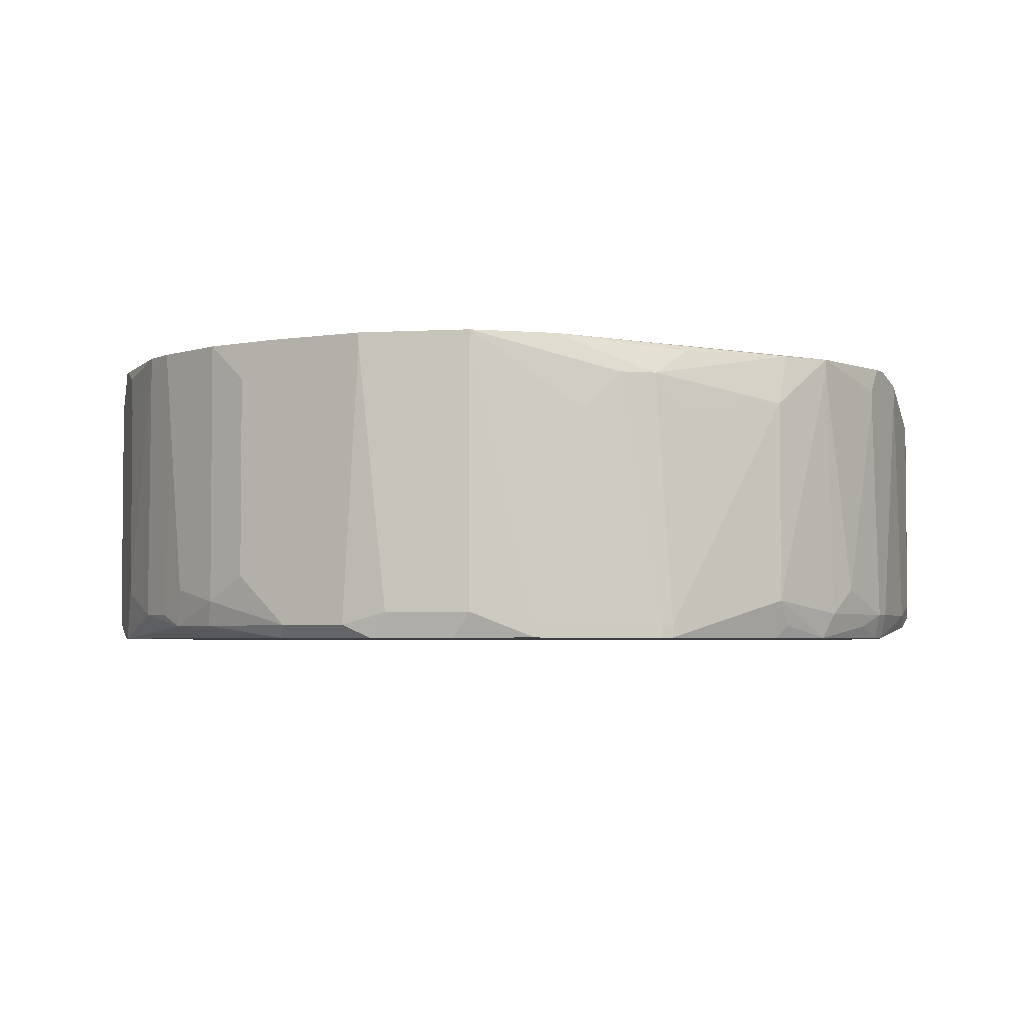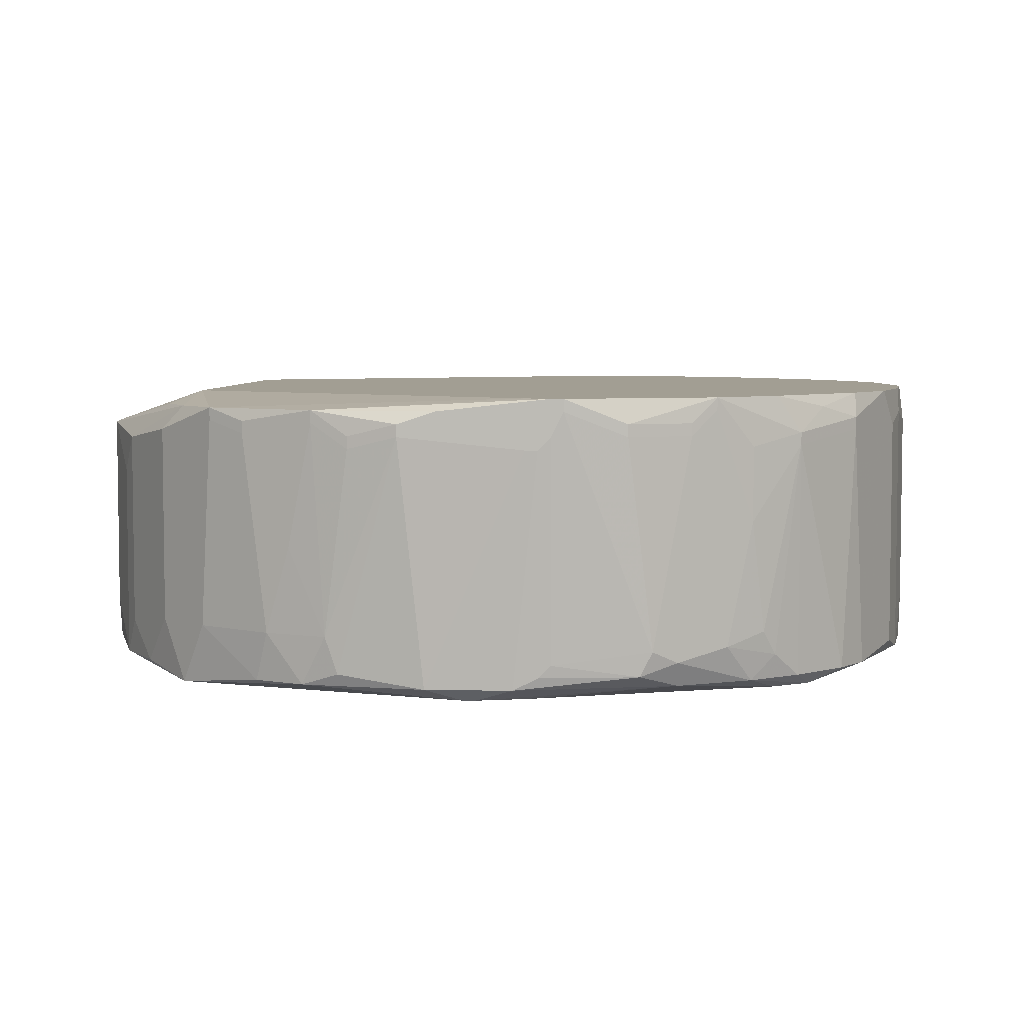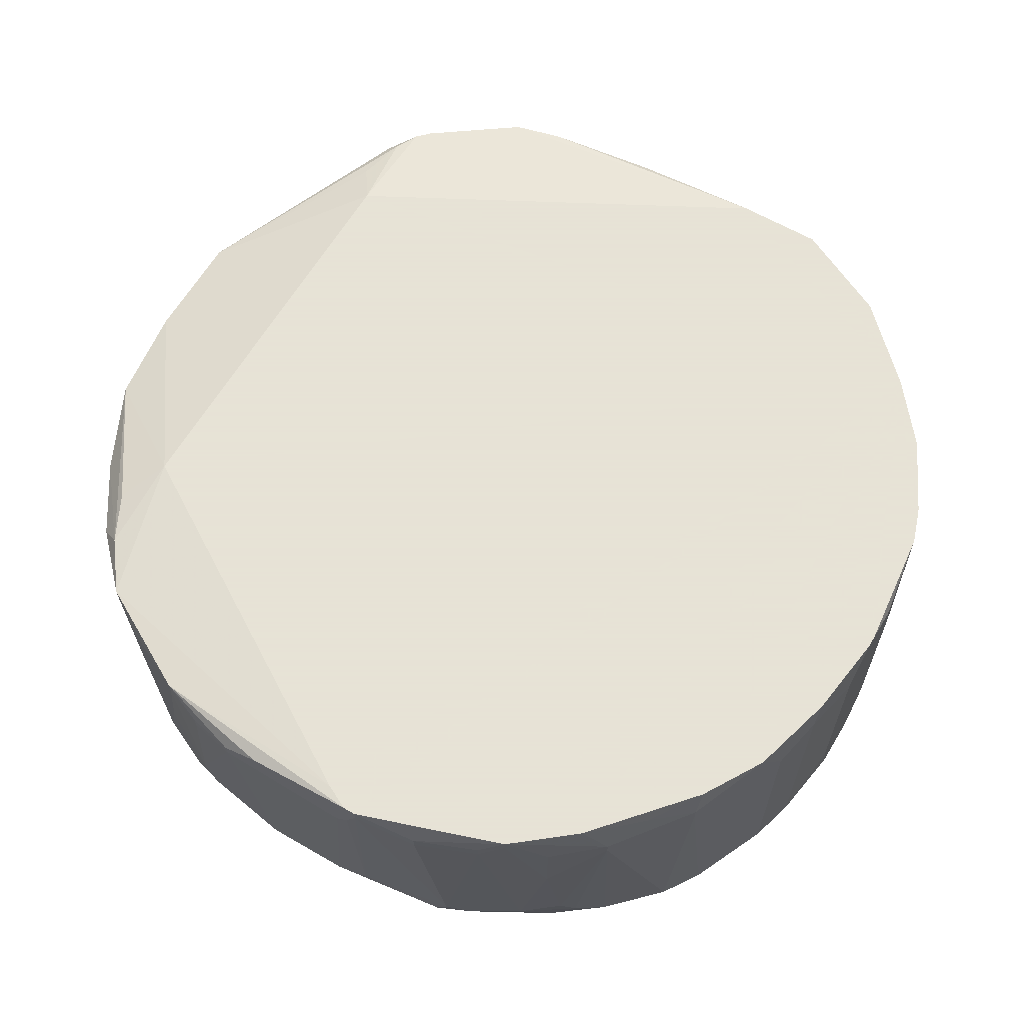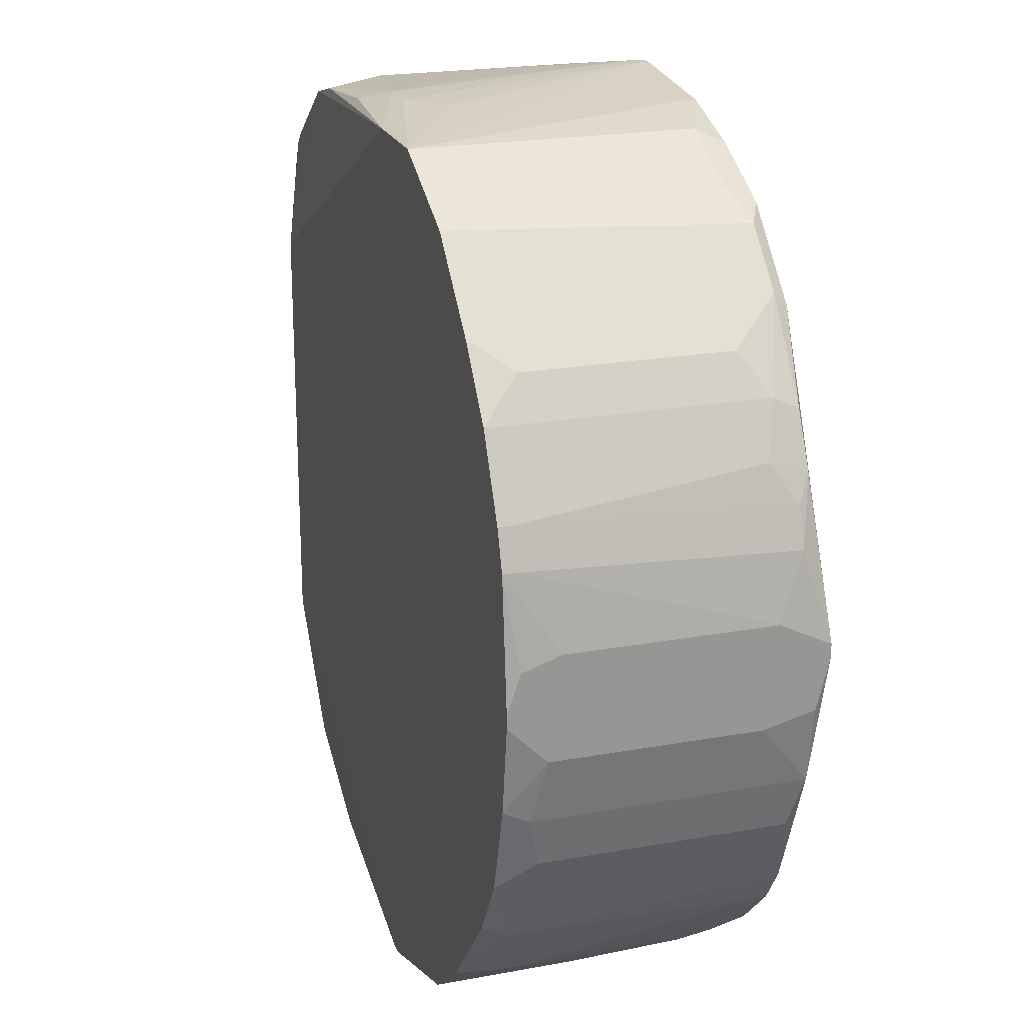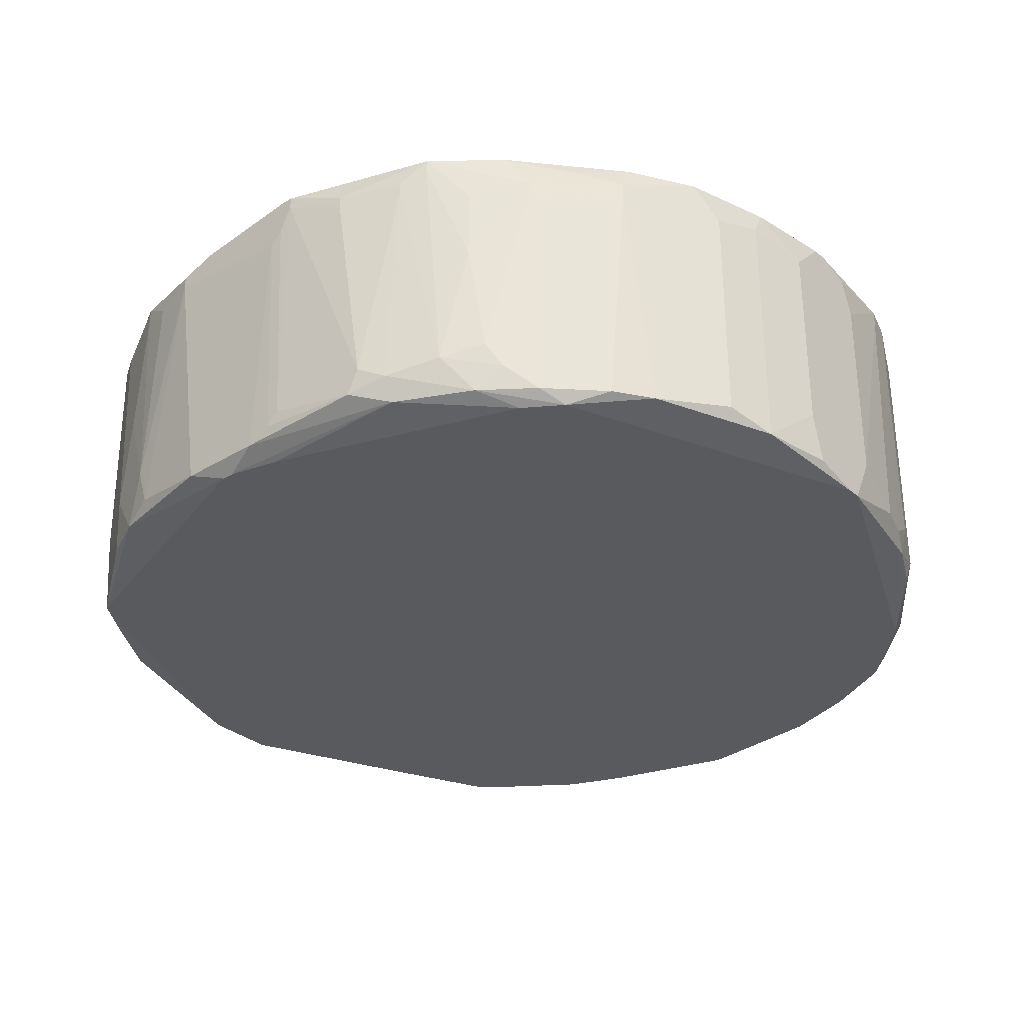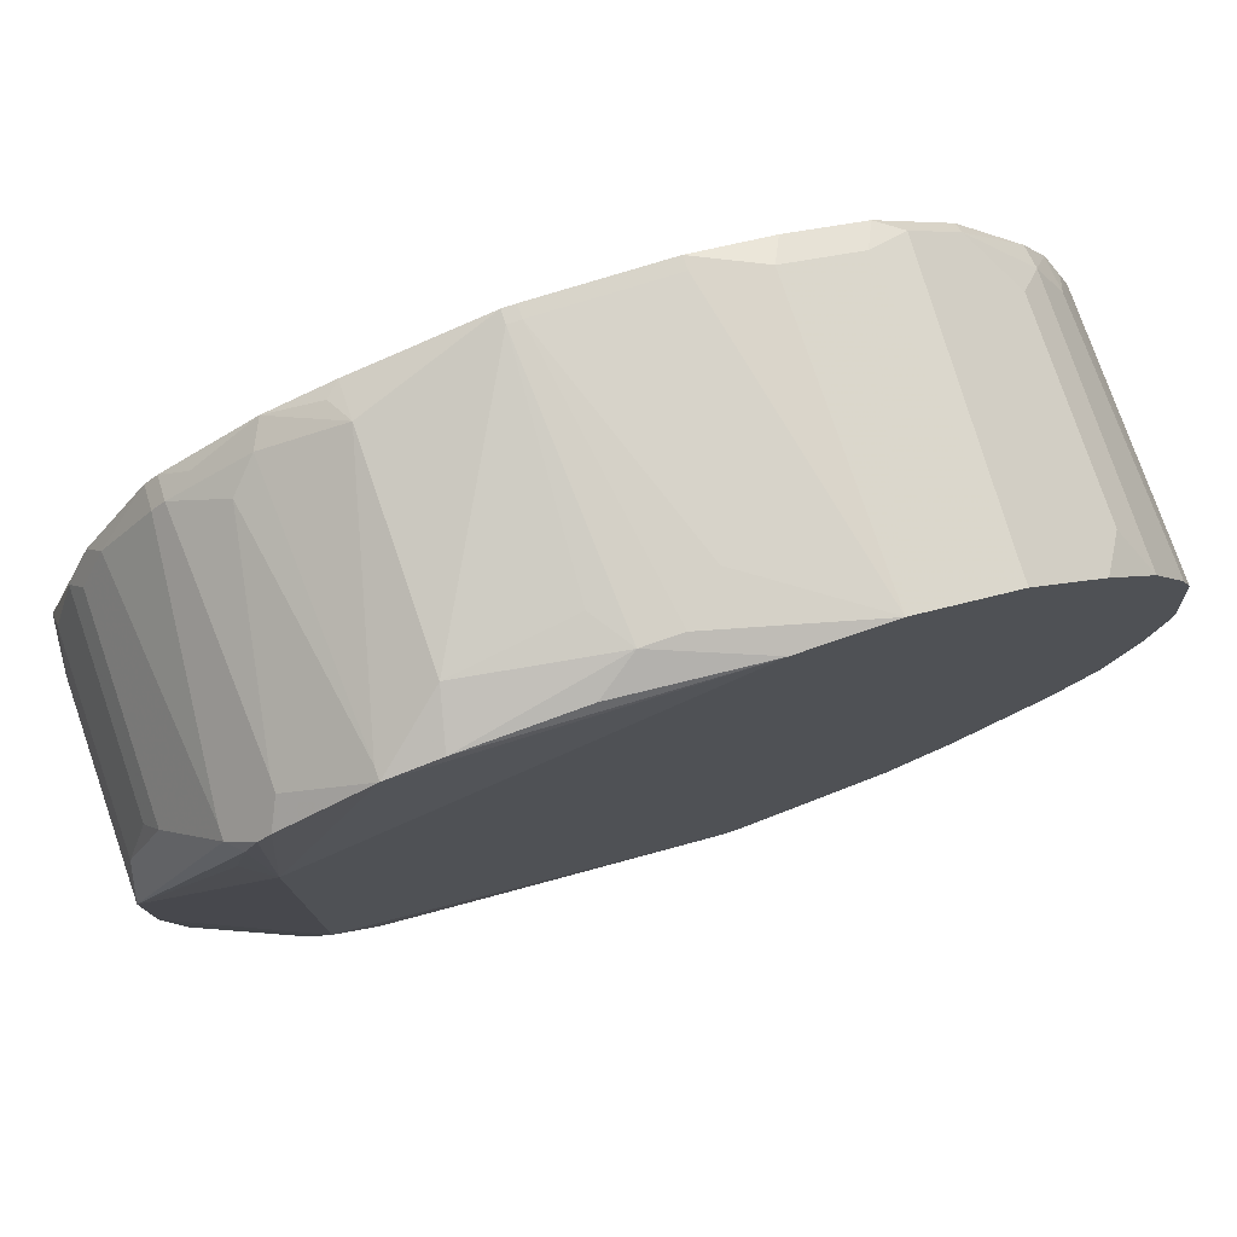
<metadata>
{"format":"obj","ext":"obj","renderer":"f3d","projection":"perspective","resolution":1024,"background":"white","views":[{"elev":-3.6,"azim":164.3,"up":"+Z"},{"elev":5.1,"azim":3.2,"up":"+Z"},{"elev":62.8,"azim":30.3,"up":"+Z"},{"elev":21.4,"azim":72.1,"up":"+Y"},{"elev":-31.8,"azim":40.5,"up":"+Z"},{"elev":78.0,"azim":-18.9,"up":"+Y"}]}
</metadata>
<code>
v -0.04893 -0.008105 -0.1265
v 0.04942 0.005556 -0.1006
v 0.04942 0.005556 -0.1224
v 0.04942 0.00419 -0.09647
v 0.04942 0.002824 -0.1279
v 0.04942 0.001458 -0.1279
v 0.04942 9.167e-05 -0.0951
v 0.04942 -0.001274 -0.0951
v 0.04942 -0.004006 -0.1265
v 0.04942 -0.005372 -0.0992
v 0.04942 -0.005372 -0.1211
v 0.04805 0.01375 -0.0951
v 0.04805 0.01375 -0.09647
v 0.04805 0.01239 -0.1252
v 0.04805 -0.01084 -0.0951
v 0.04805 -0.0122 -0.09784
v 0.04805 -0.0122 -0.1265
v 0.04669 0.01785 -0.0951
v 0.04669 0.01785 -0.09647
v 0.04669 0.01648 -0.1252
v 0.04669 -0.01767 -0.0992
v 0.04669 -0.01767 -0.1252
v 0.04532 0.02058 -0.1224
v 0.04532 0.01922 -0.1265
v 0.04532 -0.0204 -0.0951
v 0.04259 0.02605 -0.0951
v 0.04259 0.02605 -0.1238
v 0.04259 0.02468 -0.1265
v -0.04893 -0.008105 -0.1047
v 0.04259 -0.02586 -0.09784
v 0.04259 -0.02586 -0.1265
v 0.04122 -0.02723 -0.0951
v 0.04122 -0.02859 -0.09784
v 0.04122 -0.02859 -0.0992
v 0.03986 0.03014 -0.0992
v 0.03986 0.03014 -0.1211
v 0.03986 -0.02996 -0.1265
v 0.03713 0.03288 -0.0951
v 0.03713 -0.03269 -0.09647
v 0.03576 0.03424 -0.1265
v 0.03576 0.03288 -0.1279
v 0.03576 -0.03269 -0.1279
v 0.03439 -0.03543 -0.1265
v 0.03439 -0.03679 -0.0992
v 0.03439 -0.03679 -0.1006
v 0.03166 -0.03543 -0.1279
v 0.03166 -0.03816 -0.0951
v 0.03166 -0.03816 -0.1238
v 0.0303 0.03971 -0.1197
v 0.0303 0.03971 -0.1265
v 0.0303 -0.03952 -0.1211
v 0.02893 0.04107 -0.0951
v 0.02893 0.04107 -0.09647
v 0.02893 -0.03952 -0.1265
v 0.02893 -0.04089 -0.1006
v 0.02893 -0.04089 -0.1088
v 0.02756 0.04107 -0.1279
v 0.0262 0.04244 -0.1252
v 0.0262 -0.04226 -0.1224
v 0.02483 -0.04362 -0.0951
v 0.02483 -0.04362 -0.09647
v 0.0221 -0.04499 -0.09784
v 0.0221 -0.04499 -0.0992
v 0.02073 -0.04362 -0.1265
v 0.02073 -0.04499 -0.1238
v 0.01937 0.04517 -0.1279
v 0.018 0.04654 -0.0951
v 0.018 0.04654 -0.1252
v 0.018 -0.04635 -0.1224
v 0.01664 -0.04635 -0.1252
v 0.01527 -0.04772 -0.09784
v 0.01527 -0.04772 -0.0992
v 0.01117 0.0479 -0.1265
v 0.01117 0.0479 -0.1279
v 0.00844 0.04654 -0.0951
v 0.00844 -0.04909 -0.0951
v 0.007074 -0.04909 -0.0951
v 0.00844 -0.04909 -0.09647
v 0.007074 -0.04772 -0.1238
v 0.007074 -0.04909 -0.0992
v 0.005708 0.0479 -0.1033
v 0.004342 -0.04772 -0.0951
v 0.005708 -0.04772 -0.1252
v 0.005708 -0.04909 -0.1006
v 0.004342 -0.04909 -0.1006
v 0.004342 -0.04499 -0.1279
v 0.002976 -0.04772 -0.1265
v 0.00161 0.0479 -0.0992
v -0.002488 0.0479 -0.0992
v -0.001122 -0.04635 -0.1279
v -0.002488 -0.04635 -0.1279
v -0.003854 0.04927 -0.1265
v -0.002488 0.04927 -0.1265
v -0.003854 0.04927 -0.1279
v -0.002488 0.04927 -0.1279
v -0.00522 0.0479 -0.1033
v -0.04893 -0.004006 -0.1279
v -0.00522 -0.04909 -0.09647
v -0.006586 0.04654 -0.09647
v -0.006586 -0.04772 -0.1265
v -0.009318 -0.04909 -0.09784
v -0.009318 -0.04909 -0.0992
v -0.01478 -0.04772 -0.0992
v -0.01478 -0.04772 -0.1006
v -0.01615 -0.04635 -0.1252
v -0.01751 0.04654 -0.1019
v -0.01751 0.04654 -0.1238
v -0.01751 0.04517 -0.1279
v -0.01751 -0.04635 -0.1211
v -0.01888 0.04517 -0.09647
v -0.01888 0.04517 -0.1265
v -0.01888 -0.04635 -0.09647
v -0.01888 -0.04635 -0.09784
v -0.02025 -0.04499 -0.1265
v -0.02161 -0.04499 -0.1115
v -0.02434 0.0438 -0.09647
v -0.02434 0.0438 -0.09784
v -0.02434 0.04244 -0.1279
v -0.02434 -0.04362 -0.1211
v -0.02571 0.04244 -0.1252
v -0.02571 -0.04226 -0.1265
v -0.02708 -0.04226 -0.09784
v -0.02708 -0.04226 -0.0992
v -0.02844 0.04107 -0.1224
v -0.03117 0.03834 -0.1265
v -0.03117 -0.03952 -0.09647
v -0.03117 -0.03952 -0.09784
v -0.03254 0.03834 -0.0992
v -0.03254 0.03834 -0.1006
v -0.03254 -0.03816 -0.1211
v -0.03391 0.03697 -0.09647
v -0.03391 0.03697 -0.1252
v -0.04893 -0.004006 -0.0992
v -0.03391 0.03561 -0.1279
v -0.03527 0.03561 -0.09647
v -0.03527 0.03561 -0.1252
v -0.03527 0.03424 -0.1279
v -0.03527 0.02331 -0.0951
v -0.03527 -0.02313 -0.0951
v -0.03527 -0.03406 -0.09647
v -0.03527 -0.03543 -0.1279
v -0.03664 0.03288 -0.09647
v -0.03664 -0.03269 -0.1279
v -0.038 0.03288 -0.09784
v -0.038 0.03288 -0.0992
v -0.038 0.02741 -0.09647
v -0.038 -0.02859 -0.09647
v -0.038 -0.03269 -0.0992
v -0.038 -0.03269 -0.1211
v -0.04074 0.02878 -0.1252
v -0.04074 -0.02859 -0.1265
v -0.0421 0.02605 -0.1265
v -0.04347 0.02468 -0.1019
v -0.04347 0.02468 -0.1238
v -0.04347 -0.0245 -0.1006
v -0.04347 -0.0245 -0.1224
v -0.04484 0.02195 -0.1033
v -0.04484 0.02195 -0.1252
v -0.04484 -0.02176 -0.1047
v -0.04484 -0.02176 -0.1265
v -0.04757 0.01512 -0.1019
v -0.04757 0.01512 -0.1238
v -0.04757 -0.01493 -0.0992
v -0.04757 -0.01493 -0.1211
v -0.04893 0.008288 -0.0992
v -0.04893 0.008288 -0.1211
v -0.04893 0.00419 -0.1279
f 74 68 66
f 108 107 94
f 152 137 167
f 152 150 137
f 133 29 163
f 133 163 139
f 147 139 163
f 82 139 126
f 82 126 112
f 98 112 101
f 106 92 94
f 106 94 107
f 99 75 89
f 111 108 118
f 111 118 107
f 111 107 108
f 117 116 106
f 117 106 107
f 142 144 165
f 164 1 160
f 164 163 29
f 164 29 1
f 122 112 126
f 103 101 112
f 140 147 163
f 140 163 155
f 140 155 148
f 140 148 126
f 140 126 139
f 140 139 147
f 77 82 112
f 77 112 98
f 97 160 1
f 159 155 163
f 159 163 164
f 159 164 160
f 25 32 33
f 25 33 30
f 25 30 21
f 25 21 15
f 31 37 42
f 31 42 6
f 31 6 17
f 31 17 22
f 31 22 21
f 31 21 30
f 9 17 6
f 16 15 21
f 16 21 22
f 16 22 17
f 128 131 116
f 128 116 117
f 128 117 129
f 73 93 67
f 73 67 68
f 73 68 74
f 95 93 73
f 95 73 74
f 95 94 92
f 95 92 93
f 81 67 93
f 96 106 89
f 96 89 92
f 96 92 106
f 110 99 89
f 110 89 106
f 110 106 116
f 110 116 75
f 110 75 99
f 120 117 107
f 120 107 118
f 134 125 118
f 166 162 167
f 166 167 97
f 166 97 1
f 166 1 29
f 166 29 133
f 166 133 165
f 161 162 166
f 161 166 165
f 161 165 144
f 161 144 153
f 158 150 152
f 158 152 167
f 158 167 162
f 135 131 144
f 135 144 142
f 146 142 165
f 113 109 104
f 113 104 103
f 113 103 112
f 113 112 122
f 113 122 123
f 113 123 115
f 113 115 109
f 71 60 76
f 91 114 141
f 47 60 44
f 156 149 148
f 156 148 155
f 156 155 159
f 156 159 160
f 121 141 114
f 143 141 160
f 143 160 97
f 34 31 30
f 34 30 33
f 34 33 44
f 34 44 45
f 34 45 37
f 34 37 31
f 11 17 9
f 88 81 93
f 88 93 92
f 88 92 89
f 88 89 75
f 88 75 67
f 88 67 81
f 157 158 162
f 157 162 161
f 157 161 153
f 154 158 157
f 154 157 153
f 154 153 144
f 154 144 145
f 154 145 150
f 154 150 158
f 138 135 142
f 138 142 146
f 138 146 165
f 138 165 133
f 138 133 139
f 138 75 116
f 138 116 131
f 138 131 135
f 58 66 68
f 58 68 67
f 58 67 52
f 57 50 41
f 57 66 58
f 57 58 50
f 12 7 4
f 19 23 27
f 19 27 26
f 19 26 18
f 19 18 12
f 19 12 13
f 19 13 14
f 65 54 59
f 78 72 71
f 78 71 76
f 102 101 103
f 102 103 104
f 102 104 109
f 105 102 109
f 105 109 114
f 46 42 54
f 46 54 64
f 90 64 87
f 43 54 42
f 43 42 37
f 43 37 45
f 56 61 59
f 56 59 51
f 56 51 45
f 39 47 44
f 39 44 33
f 39 33 32
f 39 32 47
f 151 156 160
f 151 160 141
f 151 141 149
f 151 149 156
f 119 121 114
f 119 114 109
f 119 109 115
f 119 115 123
f 124 129 117
f 124 117 120
f 132 144 131
f 132 131 128
f 132 128 129
f 132 129 124
f 132 124 120
f 132 120 118
f 132 118 125
f 132 125 134
f 53 58 52
f 53 49 50
f 53 50 58
f 36 50 49
f 36 49 35
f 36 35 26
f 36 26 27
f 40 50 36
f 40 36 27
f 40 27 28
f 40 28 41
f 40 41 50
f 38 35 49
f 38 49 53
f 38 53 52
f 38 52 67
f 38 67 75
f 38 75 138
f 38 138 139
f 38 139 82
f 38 82 77
f 38 77 76
f 38 76 60
f 38 60 47
f 38 47 32
f 38 32 25
f 38 25 15
f 38 15 8
f 38 8 7
f 38 7 12
f 38 12 18
f 38 18 26
f 38 26 35
f 10 8 15
f 10 15 16
f 10 16 17
f 10 17 11
f 2 12 4
f 3 14 13
f 3 13 12
f 3 12 2
f 3 2 4
f 3 4 7
f 3 7 8
f 3 8 10
f 3 10 11
f 3 11 9
f 3 9 6
f 3 6 5
f 3 5 14
f 20 23 19
f 20 19 14
f 69 72 78
f 69 78 79
f 80 78 76
f 80 76 77
f 80 77 98
f 80 98 101
f 80 101 102
f 80 102 85
f 80 85 84
f 80 84 79
f 80 79 78
f 100 105 114
f 100 114 91
f 100 91 90
f 100 90 87
f 100 87 84
f 100 84 85
f 100 85 102
f 100 102 105
f 86 90 91
f 86 91 141
f 86 141 143
f 86 143 97
f 86 97 167
f 86 167 137
f 86 137 134
f 86 134 118
f 86 118 108
f 86 108 94
f 86 94 95
f 86 95 74
f 86 74 66
f 86 66 57
f 86 57 41
f 86 41 5
f 86 5 6
f 86 6 42
f 86 42 46
f 86 46 64
f 86 64 90
f 48 43 45
f 48 45 51
f 48 51 59
f 48 59 54
f 48 54 43
f 55 56 45
f 55 45 44
f 55 44 60
f 55 60 61
f 55 61 56
f 130 119 123
f 130 148 149
f 130 149 141
f 130 141 121
f 130 121 119
f 136 132 134
f 136 134 137
f 136 137 150
f 136 150 145
f 136 145 144
f 136 144 132
f 24 20 14
f 24 14 5
f 24 5 41
f 24 41 28
f 24 28 27
f 24 27 23
f 24 23 20
f 63 69 65
f 63 65 59
f 63 59 61
f 63 72 69
f 83 79 84
f 83 84 87
f 70 69 79
f 70 79 83
f 70 83 87
f 70 87 64
f 70 64 54
f 70 54 65
f 70 65 69
f 127 130 123
f 127 123 122
f 127 122 126
f 127 126 148
f 127 148 130
f 62 63 61
f 62 61 60
f 62 60 71
f 62 71 72
f 62 72 63

</code>
